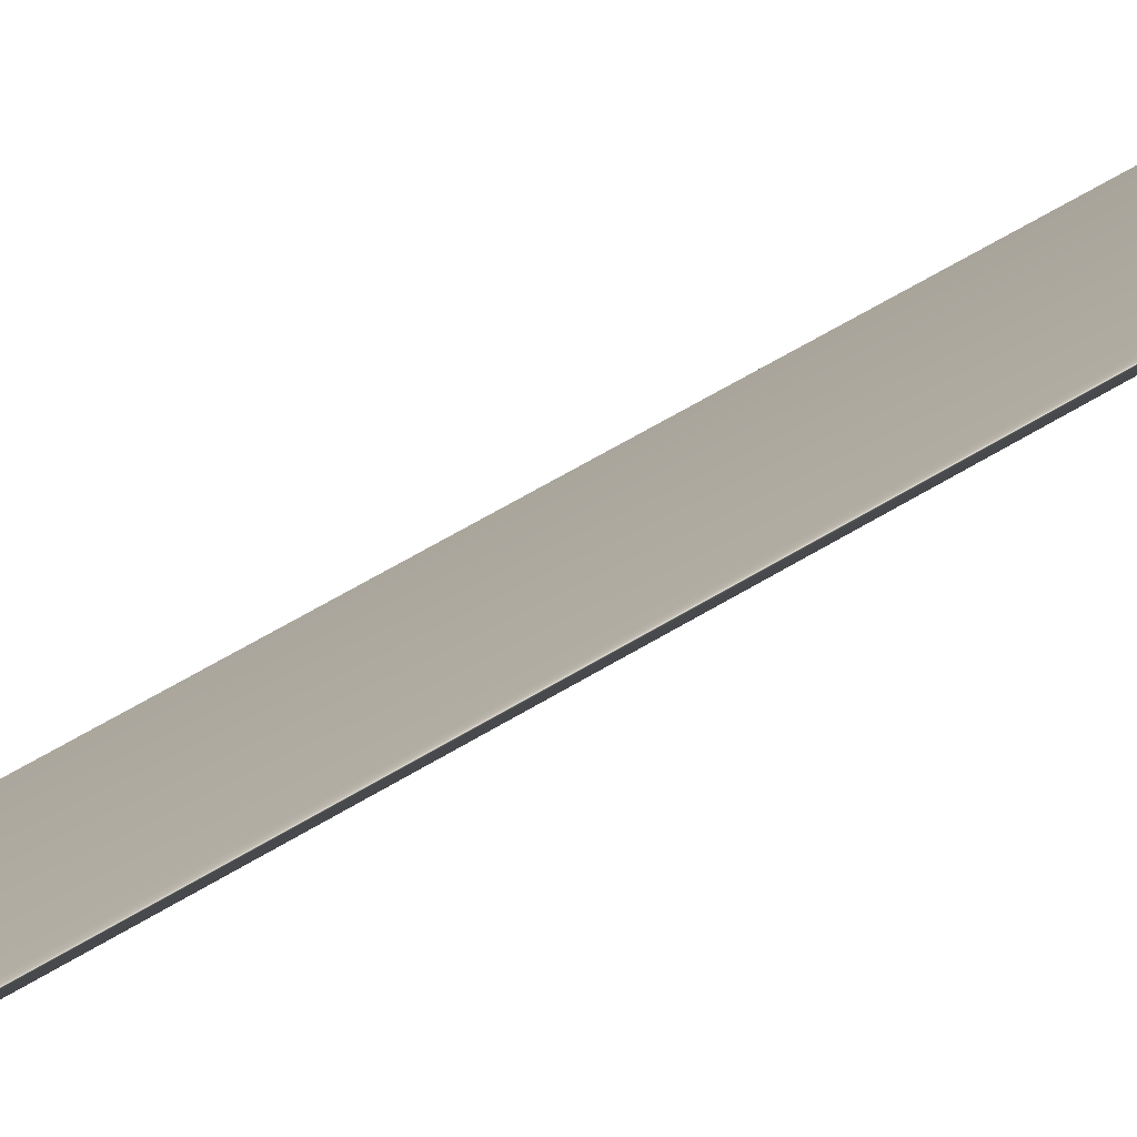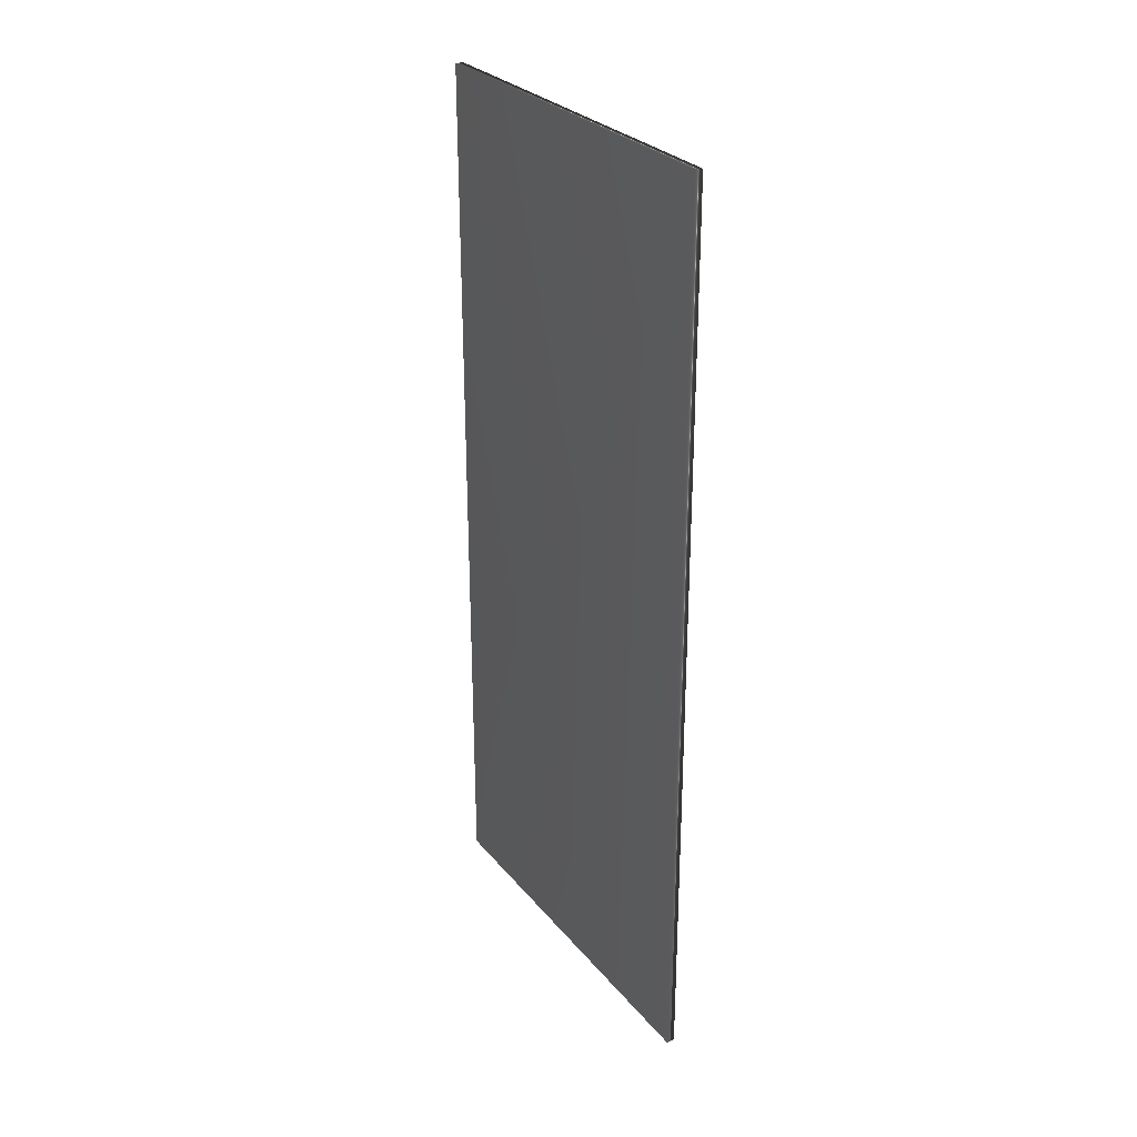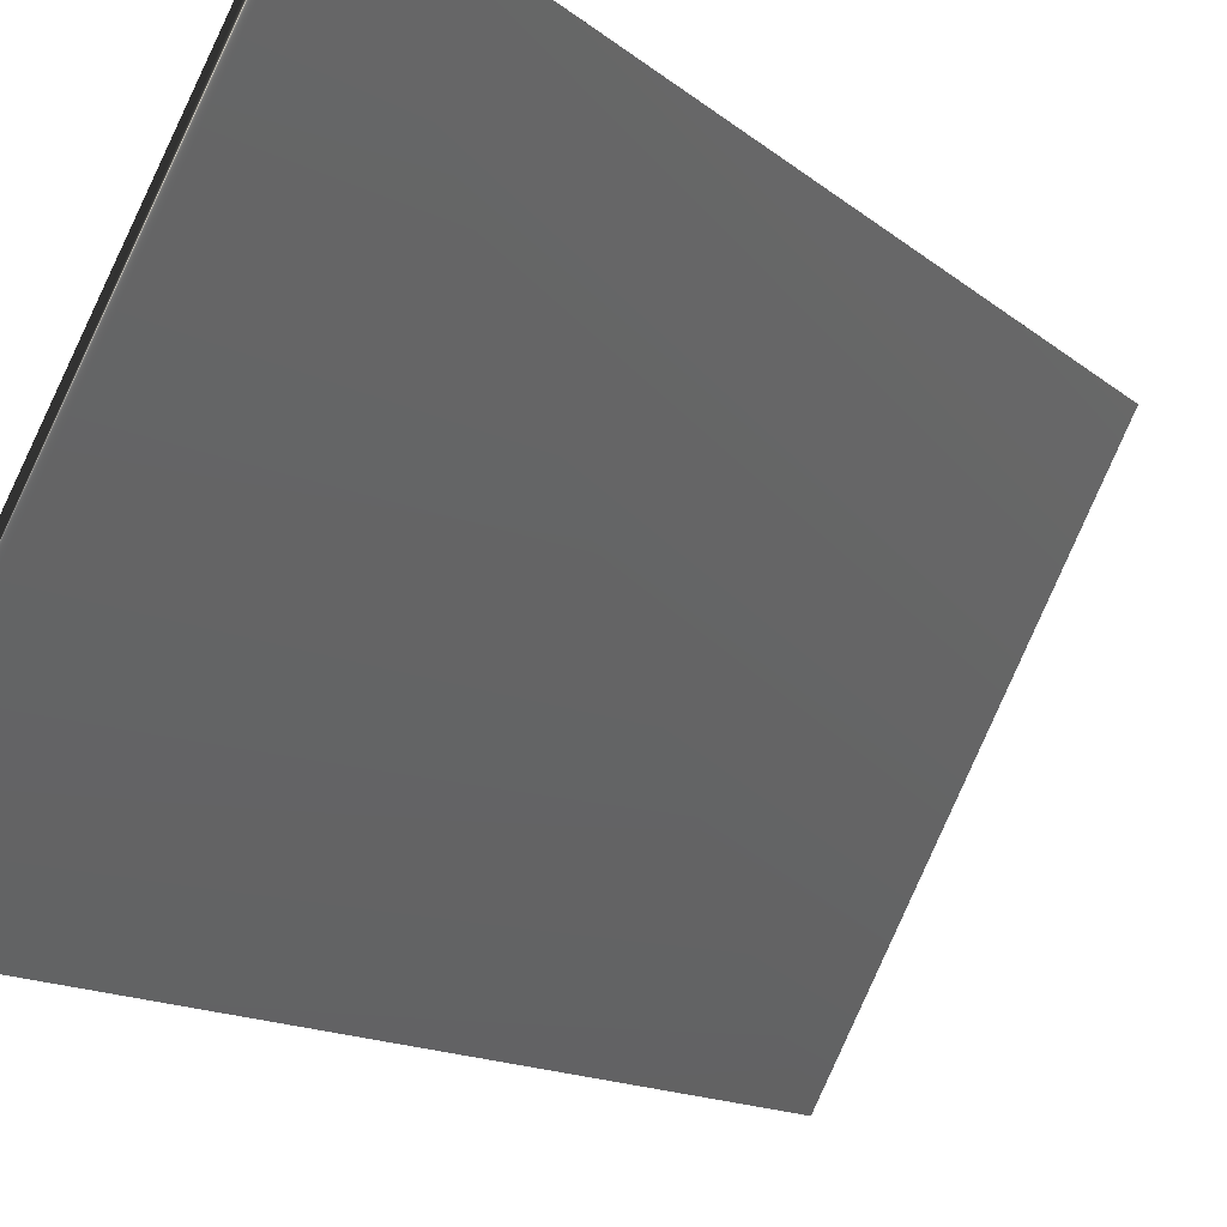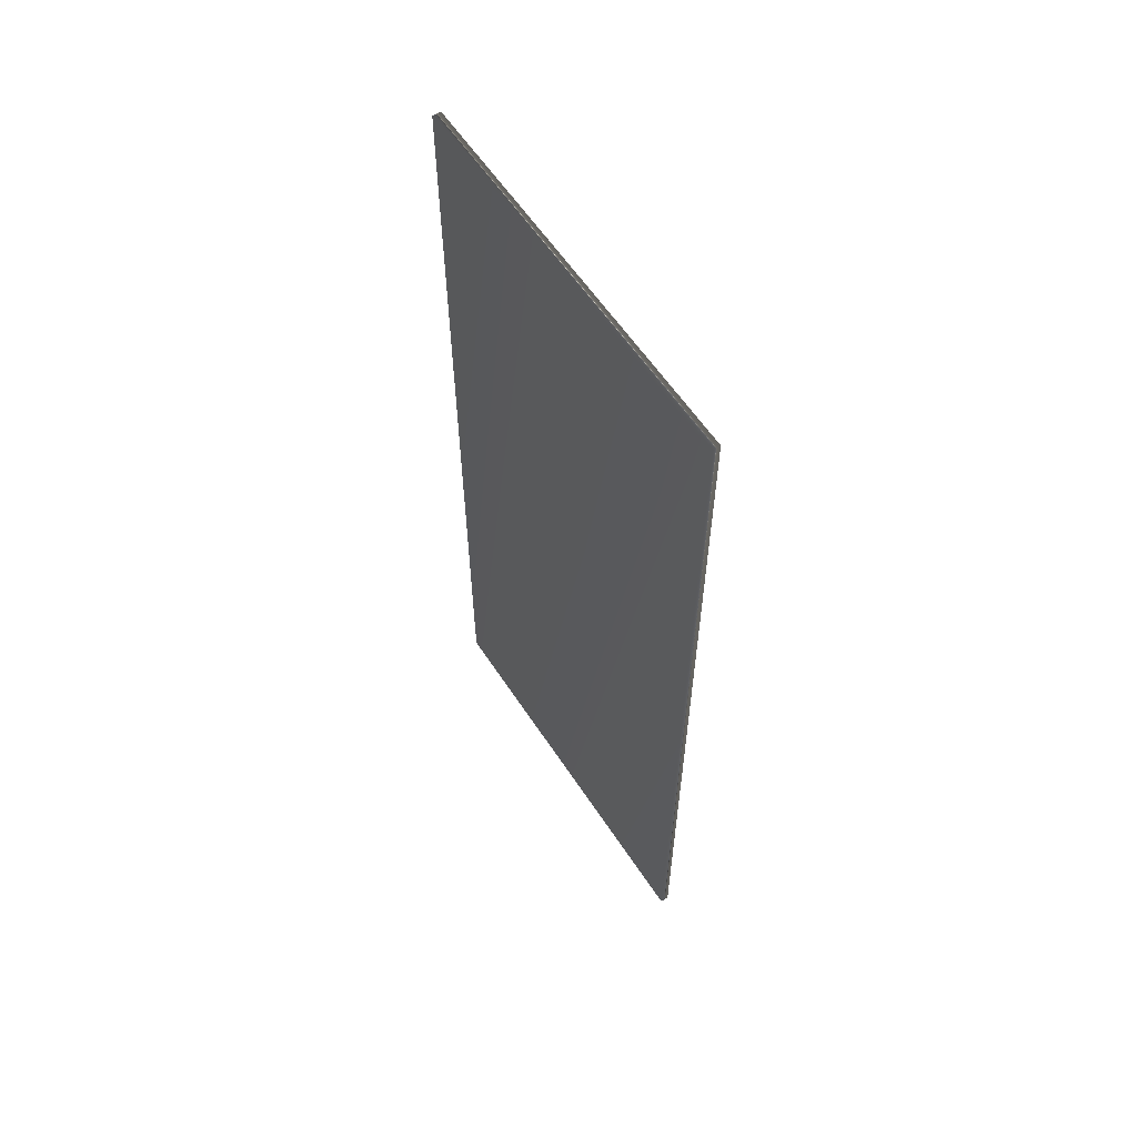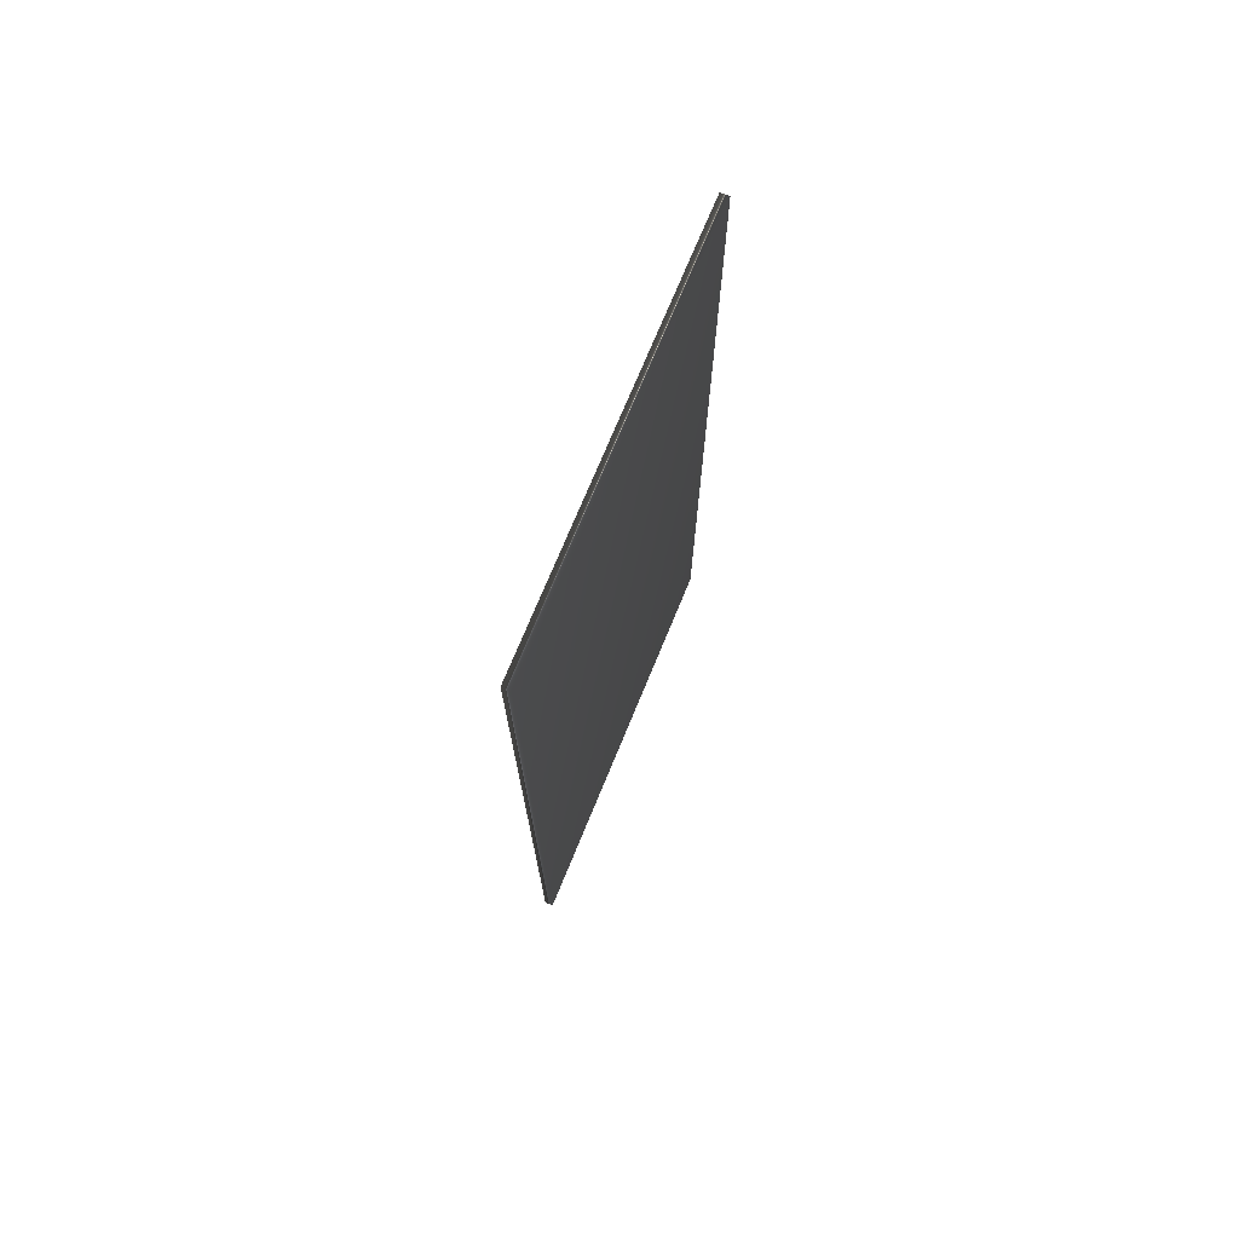
<metadata>
{"format":"obj","ext":"obj","renderer":"f3d","projection":"perspective","resolution":1024,"background":"white","views":[{"elev":71.8,"azim":-119.8,"up":"+Z"},{"elev":28.4,"azim":-58.2,"up":"+Y"},{"elev":-10.2,"azim":-156.5,"up":"+Z"},{"elev":59.1,"azim":119.9,"up":"+Y"},{"elev":73.3,"azim":175.4,"up":"+Y"}]}
</metadata>
<code>
v -67.73 33.72 -162.9
v -67.73 24.78 -162.9
v -67.65 33.72 -162.9
v -67.65 24.78 -162.9
v -65.86 24.78 -166.4
v -65.86 33.72 -166.4
v -65.93 33.72 -166.4
v -65.93 24.78 -166.4
f 1 2 3
f 3 2 4
f 5 6 4
f 4 6 3
f 1 3 7
f 7 3 6
f 2 8 4
f 4 8 5
f 2 1 8
f 8 1 7
f 8 7 5
f 5 7 6

</code>
